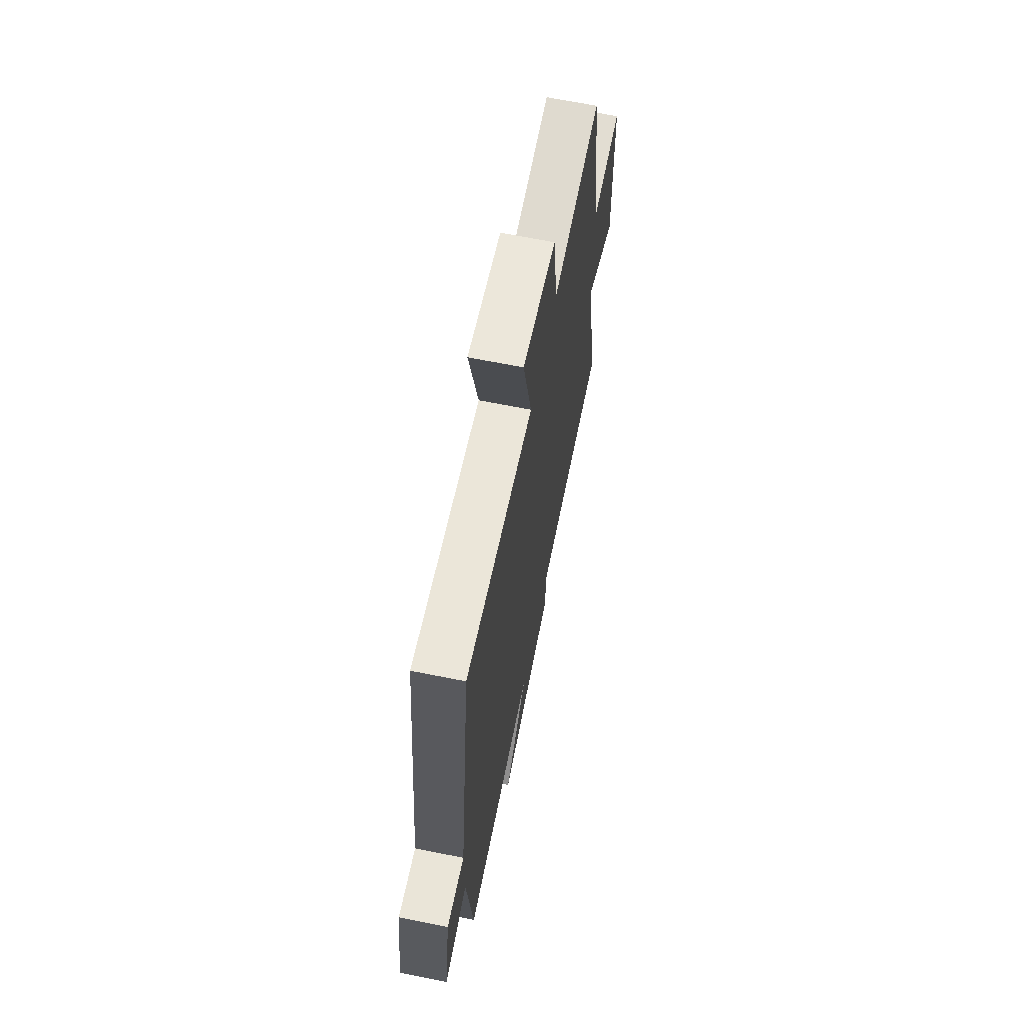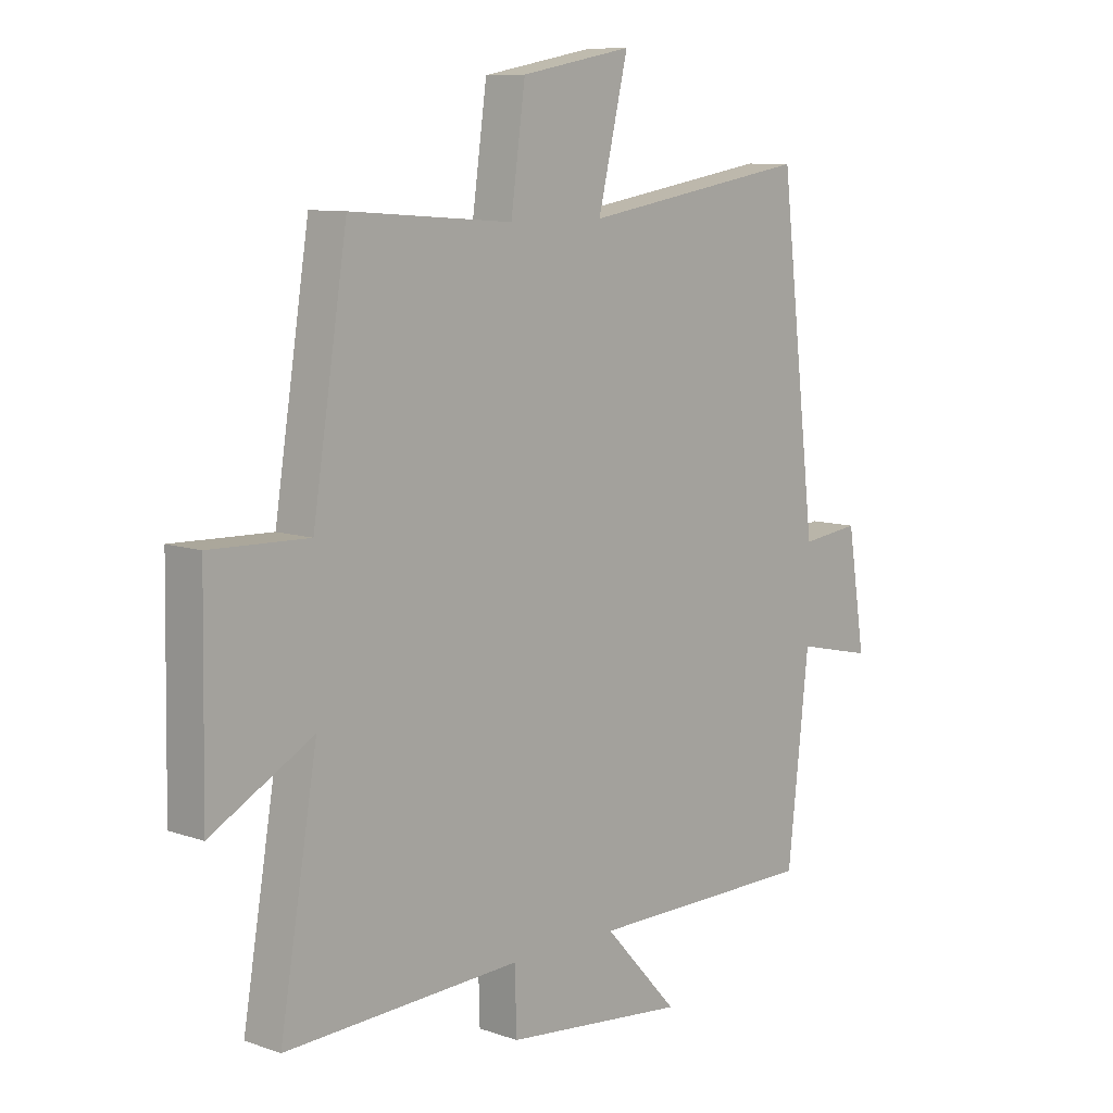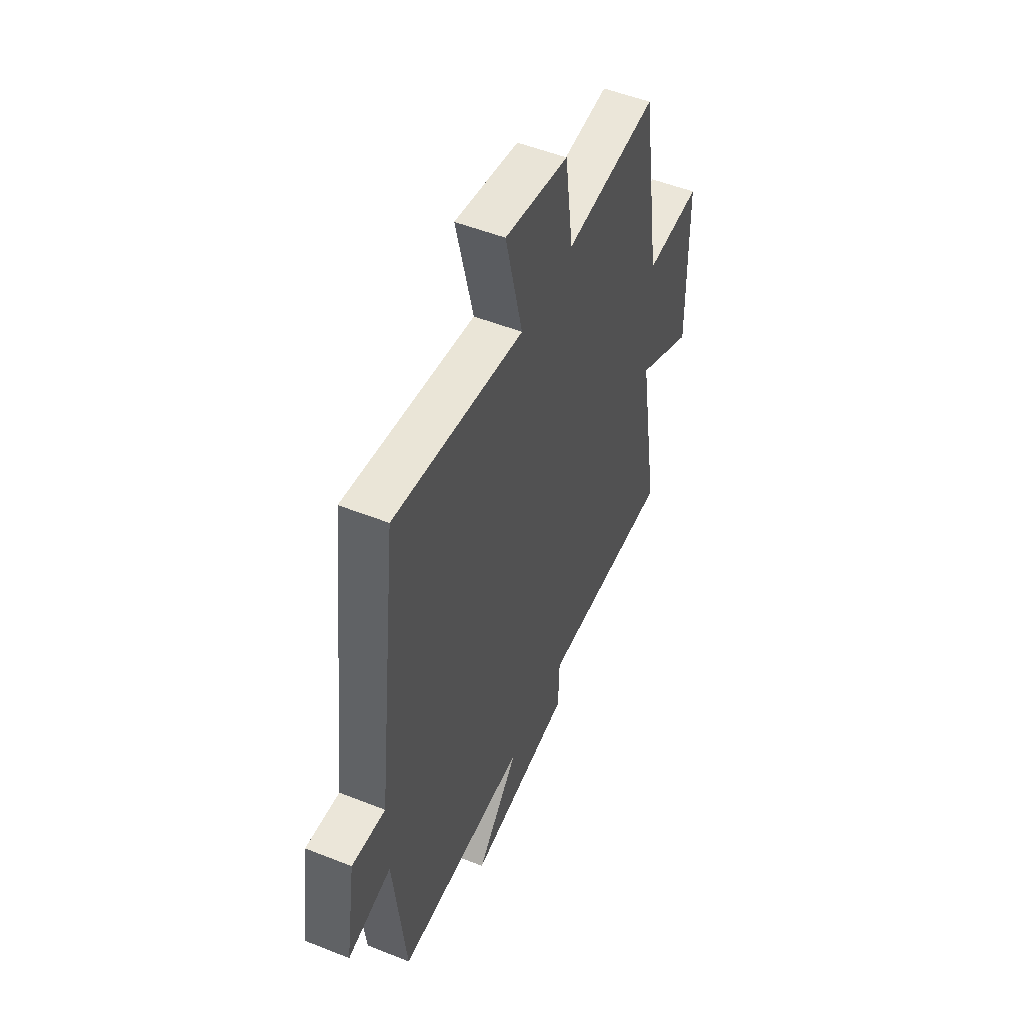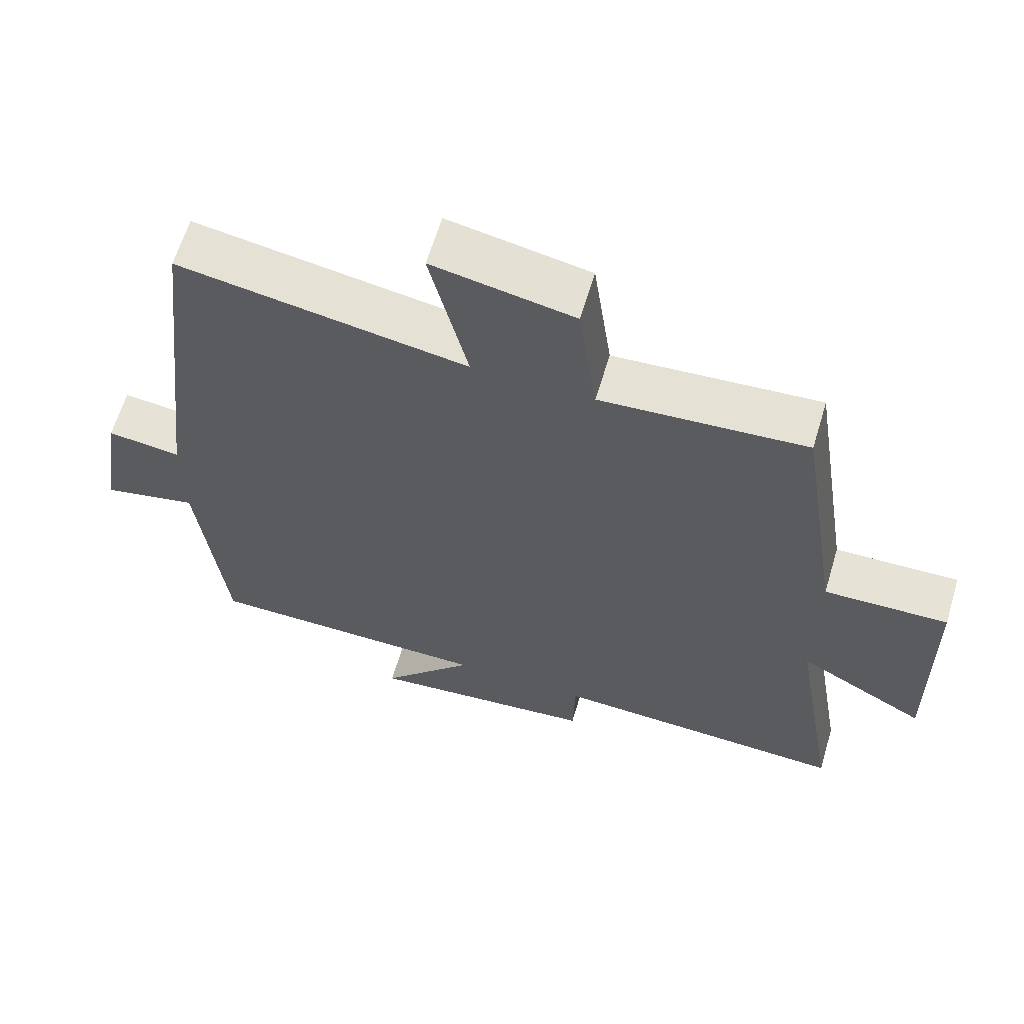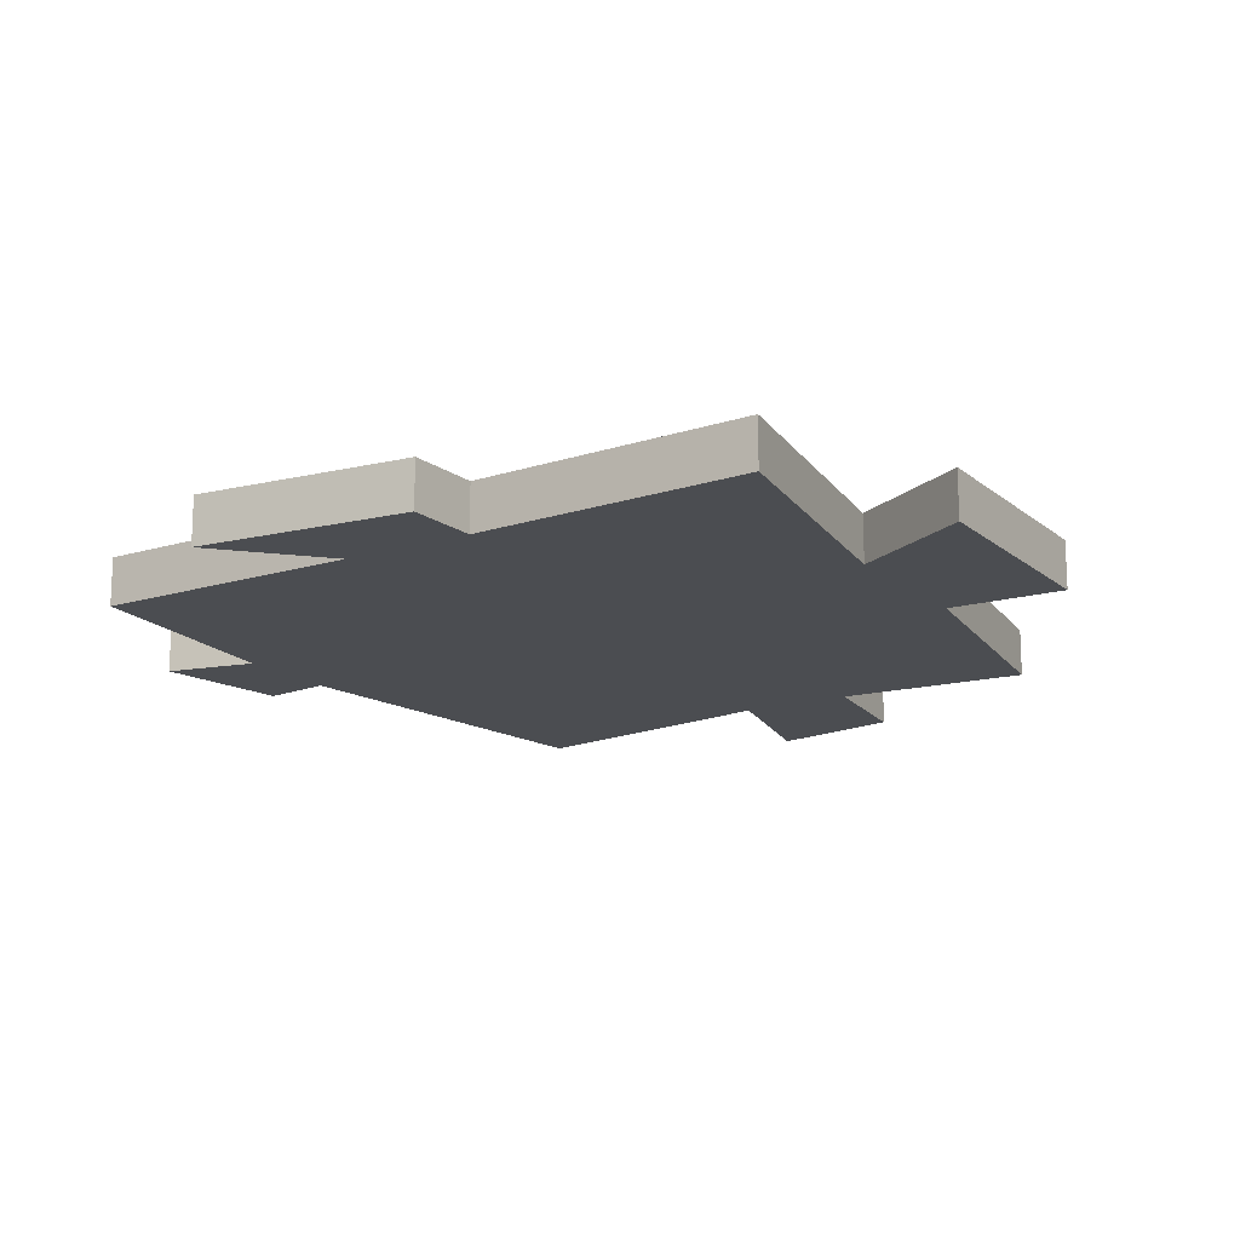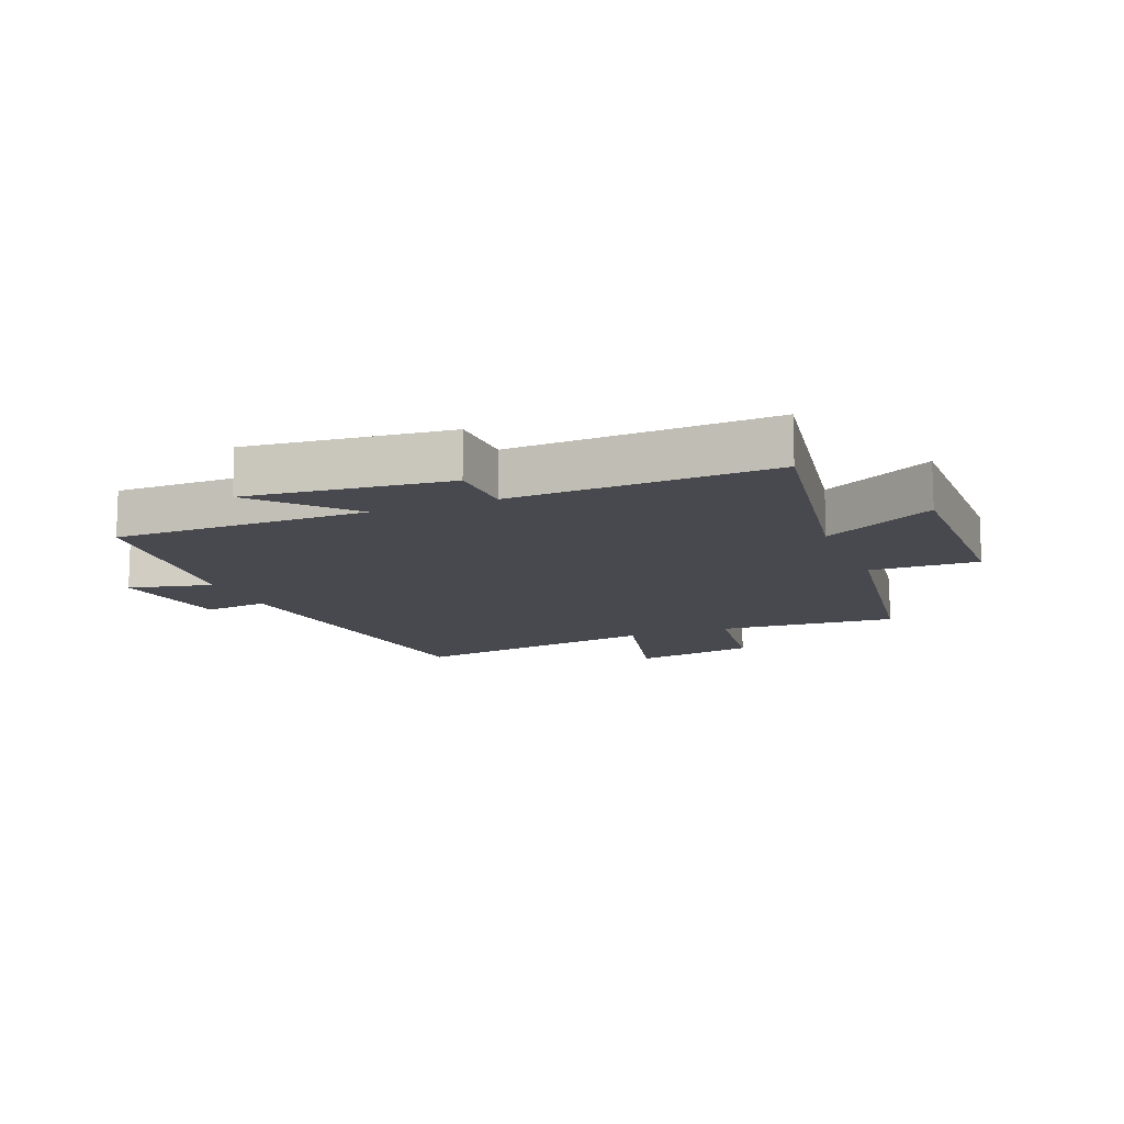
<metadata>
{"format":"obj","ext":"obj","renderer":"f3d","projection":"perspective","resolution":1024,"background":"white","views":[{"elev":66.5,"azim":101.4,"up":"+Z"},{"elev":9.2,"azim":-47.3,"up":"+Z"},{"elev":51.7,"azim":113.3,"up":"+Z"},{"elev":62.9,"azim":-163.3,"up":"+Z"},{"elev":-15.6,"azim":-147.6,"up":"+Y"},{"elev":-12.6,"azim":-158.3,"up":"+Y"}]}
</metadata>
<code>
v -0.567 0.07 -0.518
v -0.5 0.07 -0.121
v -0.682 0.07 -0.222
v -0.676 0.07 0.13
v -0.5 0.07 0.125
v -0.438 0.07 0.521
v -0.147 0.07 0.5
v -0.121 0.07 0.689
v 0.079 0.07 0.727
v 0.025 0.07 0.5
v 0.434 0.07 0.568
v 0.5 0.07 0.005
v 0.605 0.07 0.018
v 0.637 0.07 -0.186
v 0.5 0.07 -0.155
v 0.462 0.07 -0.498
v 0.052 0.07 -0.5
v 0.185 0.07 -0.645
v -0.141 0.07 -0.611
v -0.144 0.07 -0.5
v -0.567 0 -0.518
v -0.5 0 -0.121
v -0.682 0 -0.222
v -0.676 0 0.13
v -0.5 0 0.125
v -0.438 0 0.521
v -0.147 0 0.5
v -0.121 0 0.689
v 0.079 0 0.727
v 0.025 0 0.5
v 0.434 0 0.568
v 0.5 0 0.005
v 0.605 0 0.018
v 0.637 0 -0.186
v 0.5 0 -0.155
v 0.462 0 -0.498
v 0.052 0 -0.5
v 0.185 0 -0.645
v -0.141 0 -0.611
v -0.144 0 -0.5
f 17 18 19 20
f 15 16 17 20
f 15 20 1 2
f 12 13 14 15
f 12 15 2
f 11 12 2
f 10 11 2
f 7 8 9 10
f 7 10 2 3
f 5 6 7
f 5 7 3
f 3 4 5
f 40 39 38 37
f 40 37 36 35
f 22 21 40 35
f 35 34 33 32
f 22 35 32
f 22 32 31
f 22 31 30
f 30 29 28 27
f 23 22 30 27
f 27 26 25
f 23 27 25
f 25 24 23
f 1 21 22 2
f 2 22 23 3
f 3 23 24 4
f 4 24 25 5
f 5 25 26 6
f 6 26 27 7
f 7 27 28 8
f 8 28 29 9
f 9 29 30 10
f 10 30 31 11
f 11 31 32 12
f 12 32 33 13
f 13 33 34 14
f 14 34 35 15
f 15 35 36 16
f 16 36 37 17
f 17 37 38 18
f 18 38 39 19
f 19 39 40 20
f 20 40 21 1

</code>
